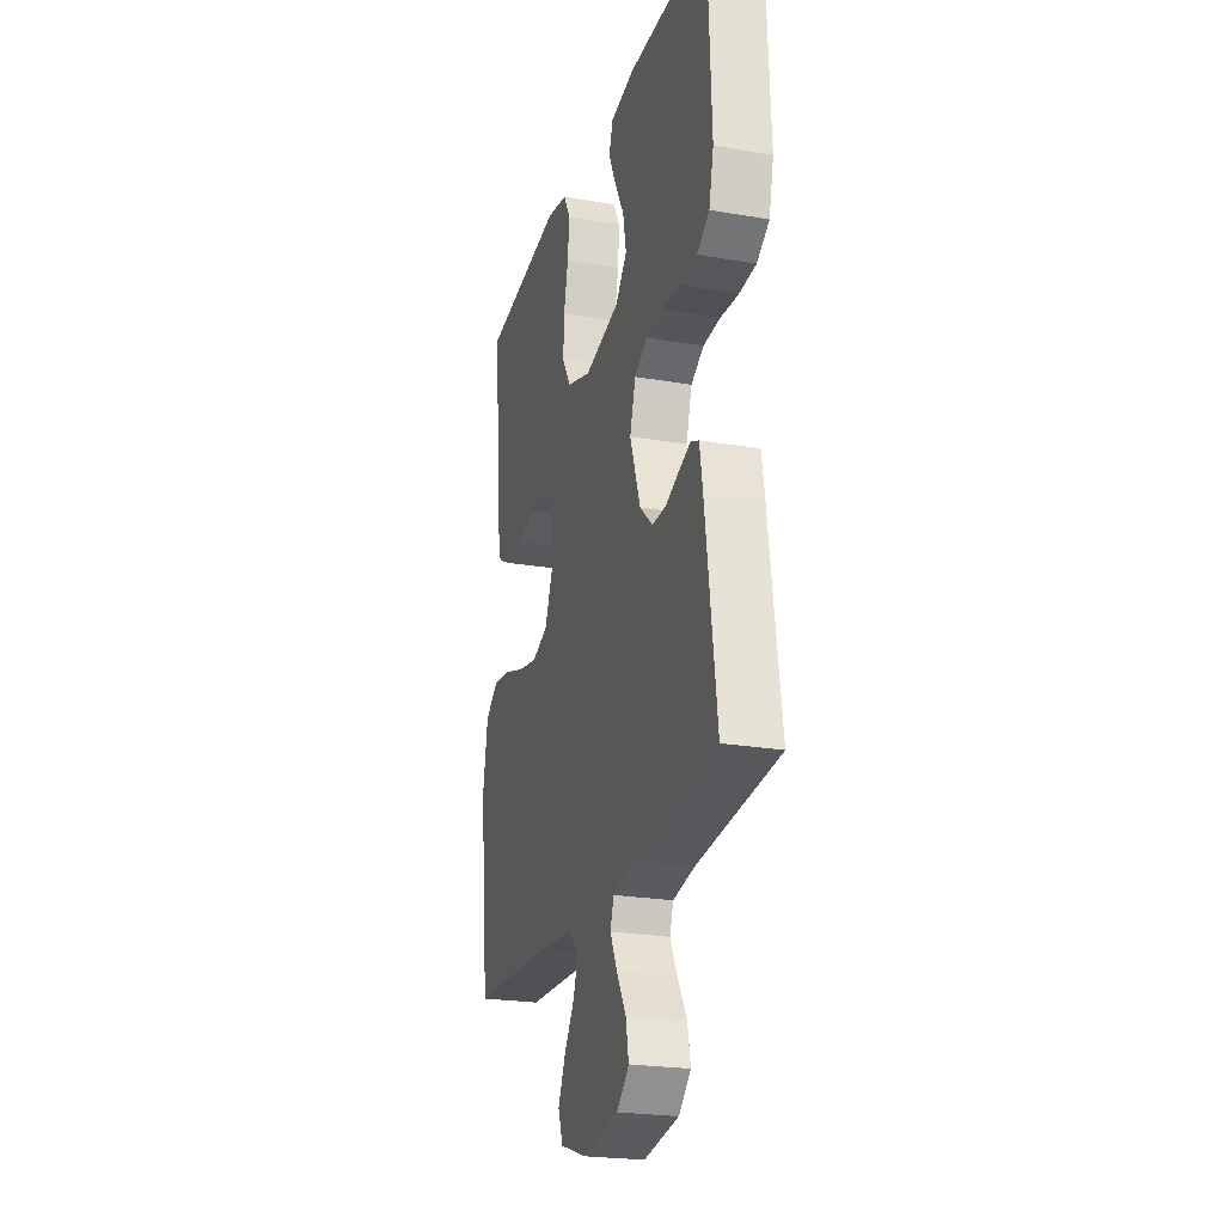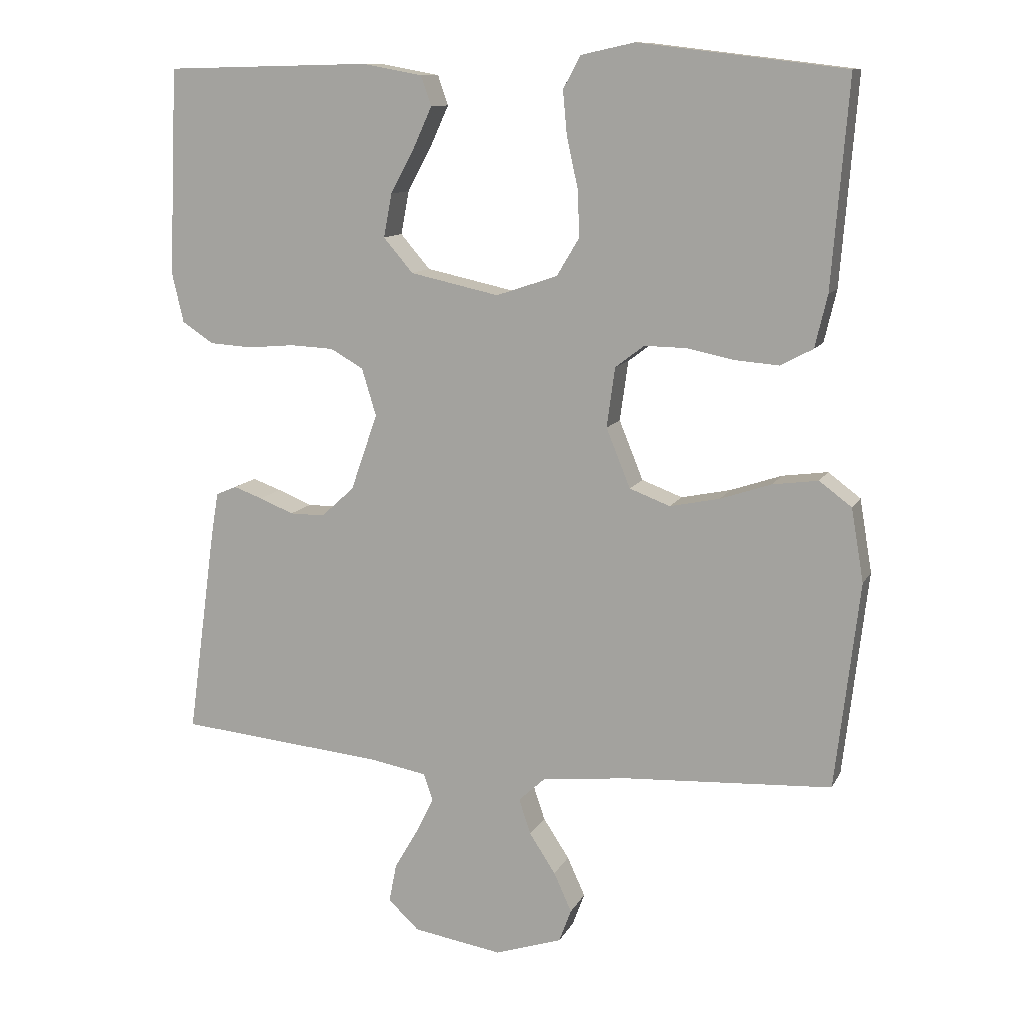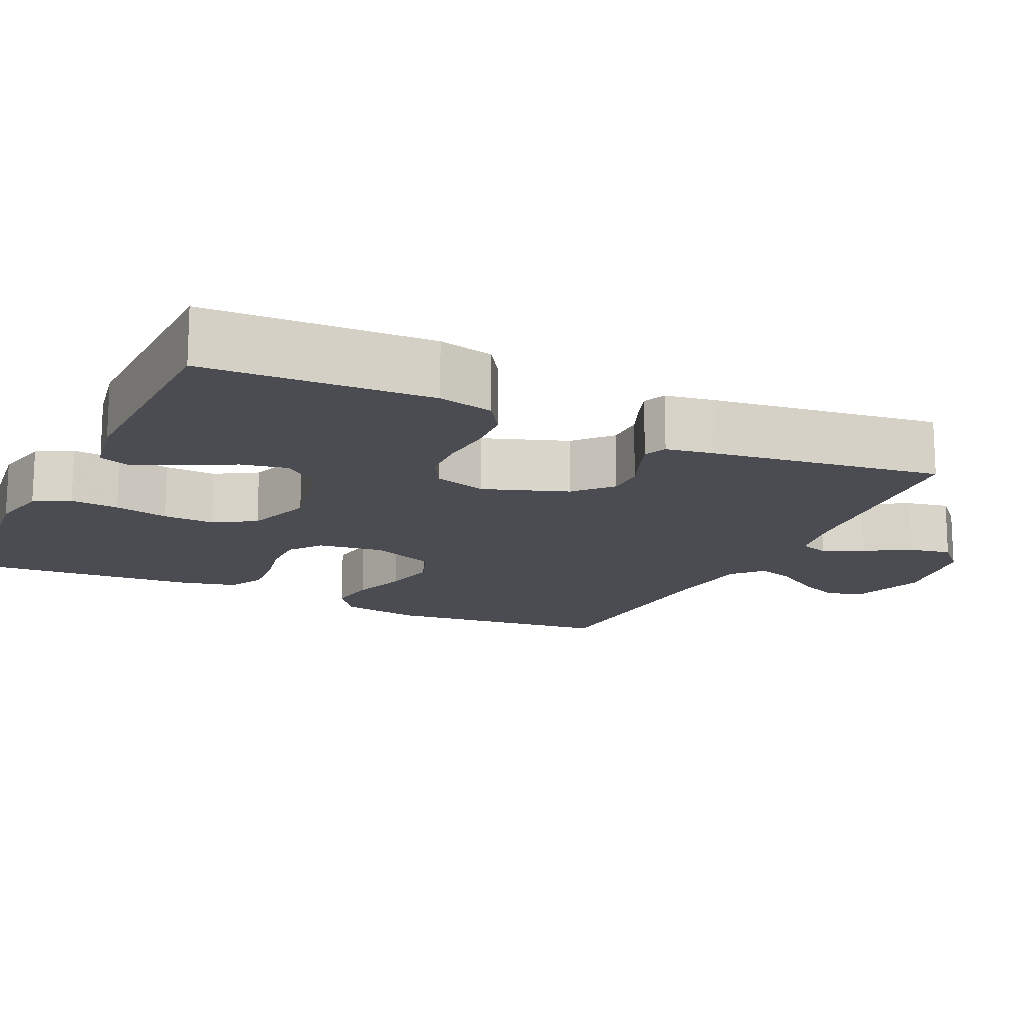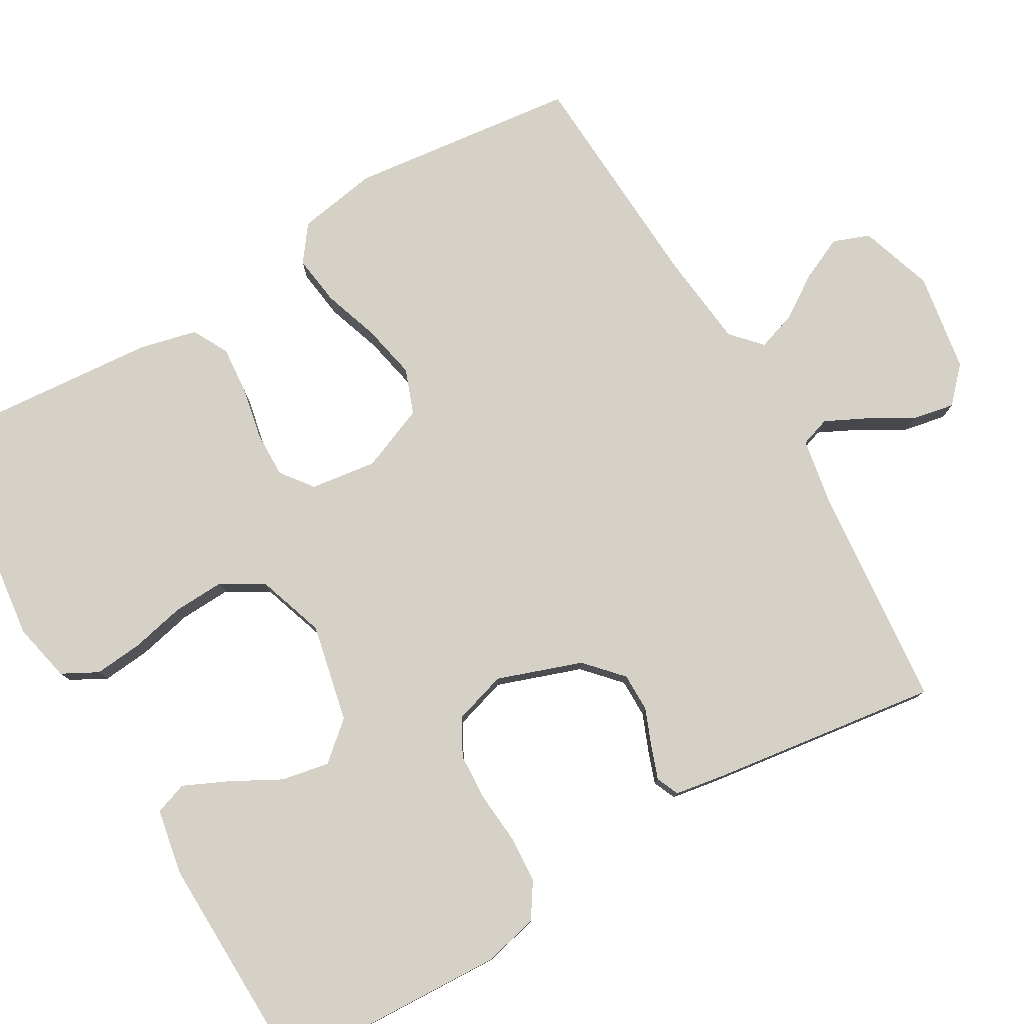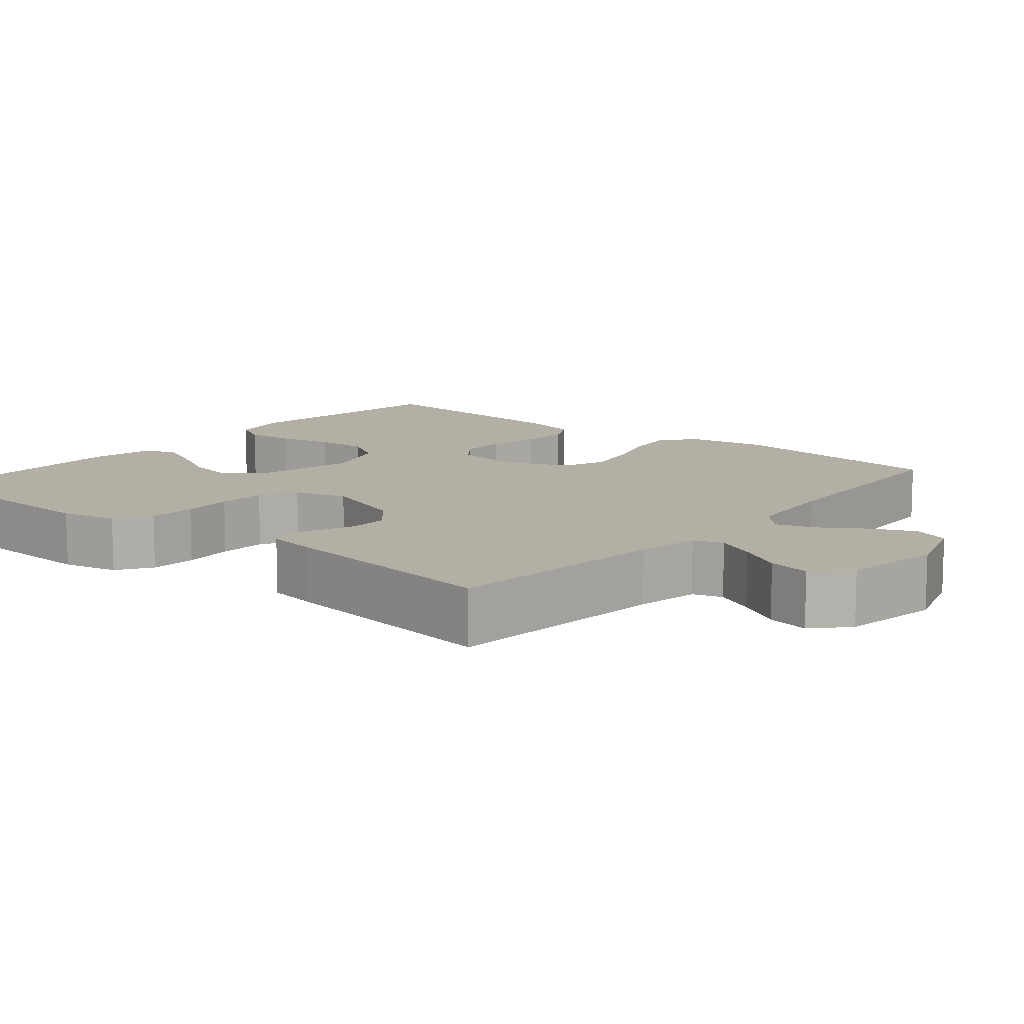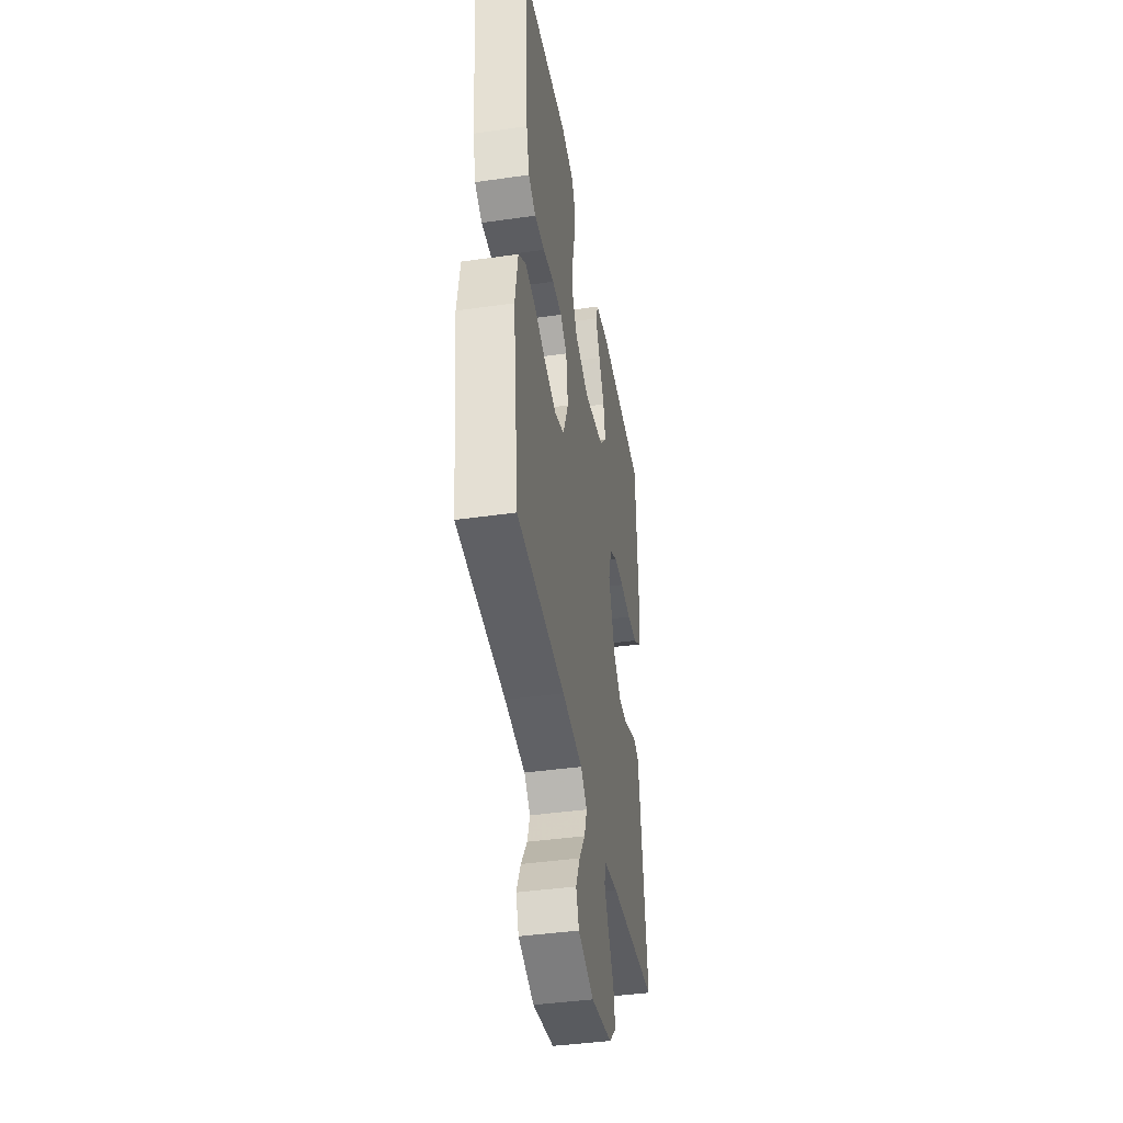
<metadata>
{"format":"obj","ext":"obj","renderer":"f3d","projection":"perspective","resolution":1024,"background":"white","views":[{"elev":-23.5,"azim":73.9,"up":"+Z"},{"elev":11.3,"azim":-161.8,"up":"+Z"},{"elev":-15.5,"azim":64.8,"up":"+Y"},{"elev":78.8,"azim":59.8,"up":"+Y"},{"elev":11.3,"azim":129.9,"up":"+Y"},{"elev":-41.6,"azim":-80.2,"up":"+Z"}]}
</metadata>
<code>
v -0.5 0.07 0.5
v -0.2 0.07 0.536
v -0.122 0.07 0.519
v -0.097 0.07 0.472
v -0.103 0.07 0.408
v -0.119 0.07 0.336
v -0.122 0.07 0.268
v -0.089 0.07 0.213
v 0 0.07 0.183
v 0.129 0.07 0.211
v 0.172 0.07 0.261
v 0.16 0.07 0.324
v 0.125 0.07 0.389
v 0.098 0.07 0.448
v 0.113 0.07 0.491
v 0.2 0.07 0.507
v 0.5 0.07 0.5
v 0.513 0.07 0.2
v 0.496 0.07 0.127
v 0.45 0.07 0.097
v 0.388 0.07 0.093
v 0.32 0.07 0.099
v 0.257 0.07 0.096
v 0.209 0.07 0.069
v 0.188 0.07 0
v 0.227 0.07 -0.111
v 0.275 0.07 -0.155
v 0.326 0.07 -0.155
v 0.376 0.07 -0.135
v 0.418 0.07 -0.12
v 0.448 0.07 -0.133
v 0.459 0.07 -0.2
v 0.5 0.07 -0.5
v 0.2 0.07 -0.528
v 0.117 0.07 -0.543
v 0.104 0.07 -0.582
v 0.13 0.07 -0.635
v 0.164 0.07 -0.694
v 0.175 0.07 -0.75
v 0.13 0.07 -0.792
v 0 0.07 -0.813
v -0.097 0.07 -0.781
v -0.115 0.07 -0.733
v -0.089 0.07 -0.676
v -0.051 0.07 -0.618
v -0.034 0.07 -0.567
v -0.073 0.07 -0.531
v -0.2 0.07 -0.517
v -0.5 0.07 -0.5
v -0.535 0.07 -0.2
v -0.517 0.07 -0.094
v -0.47 0.07 -0.059
v -0.404 0.07 -0.068
v -0.33 0.07 -0.093
v -0.258 0.07 -0.108
v -0.199 0.07 -0.086
v -0.164 0.07 0
v -0.176 0.07 0.087
v -0.218 0.07 0.119
v -0.279 0.07 0.118
v -0.348 0.07 0.104
v -0.411 0.07 0.099
v -0.458 0.07 0.124
v -0.476 0.07 0.2
v -0.5 0 0.5
v -0.2 0 0.536
v -0.122 0 0.519
v -0.097 0 0.472
v -0.103 0 0.408
v -0.119 0 0.336
v -0.122 0 0.268
v -0.089 0 0.213
v 0 0 0.183
v 0.129 0 0.211
v 0.172 0 0.261
v 0.16 0 0.324
v 0.125 0 0.389
v 0.098 0 0.448
v 0.113 0 0.491
v 0.2 0 0.507
v 0.5 0 0.5
v 0.513 0 0.2
v 0.496 0 0.127
v 0.45 0 0.097
v 0.388 0 0.093
v 0.32 0 0.099
v 0.257 0 0.096
v 0.209 0 0.069
v 0.188 0 0
v 0.227 0 -0.111
v 0.275 0 -0.155
v 0.326 0 -0.155
v 0.376 0 -0.135
v 0.418 0 -0.12
v 0.448 0 -0.133
v 0.459 0 -0.2
v 0.5 0 -0.5
v 0.2 0 -0.528
v 0.117 0 -0.543
v 0.104 0 -0.582
v 0.13 0 -0.635
v 0.164 0 -0.694
v 0.175 0 -0.75
v 0.13 0 -0.792
v 0 0 -0.813
v -0.097 0 -0.781
v -0.115 0 -0.733
v -0.089 0 -0.676
v -0.051 0 -0.618
v -0.034 0 -0.567
v -0.073 0 -0.531
v -0.2 0 -0.517
v -0.5 0 -0.5
v -0.535 0 -0.2
v -0.517 0 -0.094
v -0.47 0 -0.059
v -0.404 0 -0.068
v -0.33 0 -0.093
v -0.258 0 -0.108
v -0.199 0 -0.086
v -0.164 0 0
v -0.176 0 0.087
v -0.218 0 0.119
v -0.279 0 0.118
v -0.348 0 0.104
v -0.411 0 0.099
v -0.458 0 0.124
v -0.476 0 0.2
f 4 5 6
f 3 4 6
f 2 3 6
f 1 2 6
f 64 1 6
f 63 64 6
f 62 63 6
f 61 62 6
f 60 61 6
f 59 60 6 7
f 58 59 7 8
f 57 58 8 9
f 56 57 9 10
f 52 53 54
f 51 52 54
f 50 51 54
f 49 50 54
f 48 49 54
f 47 48 54 55
f 46 47 55 56
f 43 44 45
f 42 43 45
f 41 42 45
f 40 41 45
f 39 40 45
f 38 39 45
f 37 38 45
f 36 37 45 46
f 46 56 10
f 36 46 10
f 35 36 10
f 32 33 34
f 31 32 34
f 30 31 34
f 29 30 34
f 28 29 34
f 27 28 34 35
f 20 21 22
f 19 20 22
f 18 19 22
f 17 18 22
f 16 17 22
f 15 16 22
f 14 15 22
f 13 14 22
f 12 13 22
f 11 12 22 23
f 10 11 23 24
f 26 27 35
f 25 26 35
f 25 35 10
f 10 24 25
f 70 69 68
f 70 68 67
f 70 67 66
f 70 66 65
f 70 65 128
f 70 128 127
f 70 127 126
f 70 126 125
f 70 125 124
f 71 70 124 123
f 72 71 123 122
f 73 72 122 121
f 74 73 121 120
f 118 117 116
f 118 116 115
f 118 115 114
f 118 114 113
f 118 113 112
f 119 118 112 111
f 120 119 111 110
f 109 108 107
f 109 107 106
f 109 106 105
f 109 105 104
f 109 104 103
f 109 103 102
f 109 102 101
f 110 109 101 100
f 74 120 110
f 74 110 100
f 74 100 99
f 98 97 96
f 98 96 95
f 98 95 94
f 98 94 93
f 98 93 92
f 99 98 92 91
f 86 85 84
f 86 84 83
f 86 83 82
f 86 82 81
f 86 81 80
f 86 80 79
f 86 79 78
f 86 78 77
f 86 77 76
f 87 86 76 75
f 88 87 75 74
f 99 91 90
f 99 90 89
f 74 99 89
f 89 88 74
f 1 65 66 2
f 2 66 67 3
f 3 67 68 4
f 4 68 69 5
f 5 69 70 6
f 6 70 71 7
f 7 71 72 8
f 8 72 73 9
f 9 73 74 10
f 10 74 75 11
f 11 75 76 12
f 12 76 77 13
f 13 77 78 14
f 14 78 79 15
f 15 79 80 16
f 16 80 81 17
f 17 81 82 18
f 18 82 83 19
f 19 83 84 20
f 20 84 85 21
f 21 85 86 22
f 22 86 87 23
f 23 87 88 24
f 24 88 89 25
f 25 89 90 26
f 26 90 91 27
f 27 91 92 28
f 28 92 93 29
f 29 93 94 30
f 30 94 95 31
f 31 95 96 32
f 32 96 97 33
f 33 97 98 34
f 34 98 99 35
f 35 99 100 36
f 36 100 101 37
f 37 101 102 38
f 38 102 103 39
f 39 103 104 40
f 40 104 105 41
f 41 105 106 42
f 42 106 107 43
f 43 107 108 44
f 44 108 109 45
f 45 109 110 46
f 46 110 111 47
f 47 111 112 48
f 48 112 113 49
f 49 113 114 50
f 50 114 115 51
f 51 115 116 52
f 52 116 117 53
f 53 117 118 54
f 54 118 119 55
f 55 119 120 56
f 56 120 121 57
f 57 121 122 58
f 58 122 123 59
f 59 123 124 60
f 60 124 125 61
f 61 125 126 62
f 62 126 127 63
f 63 127 128 64
f 64 128 65 1

</code>
